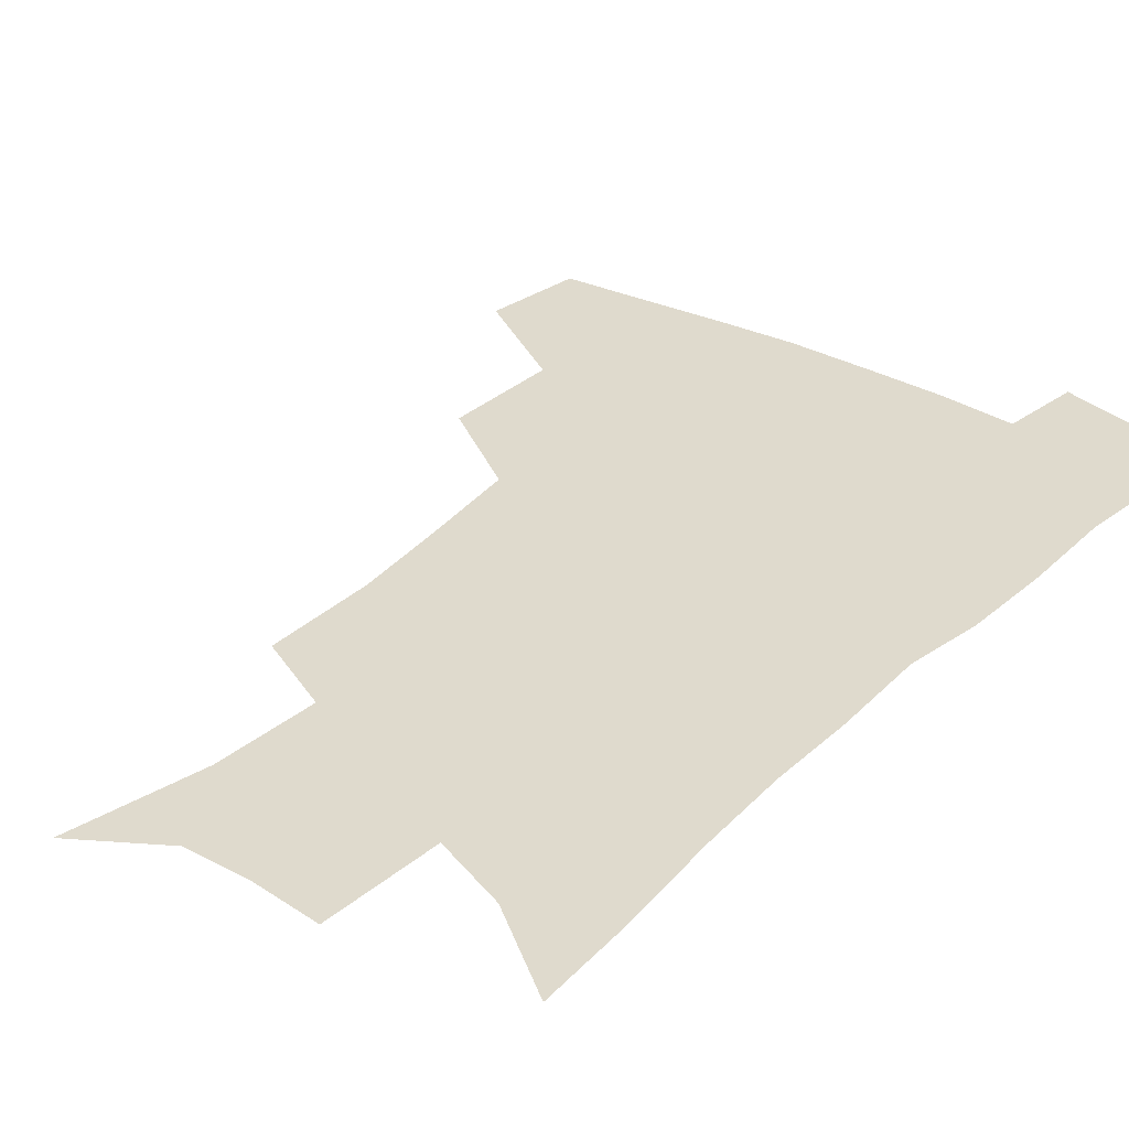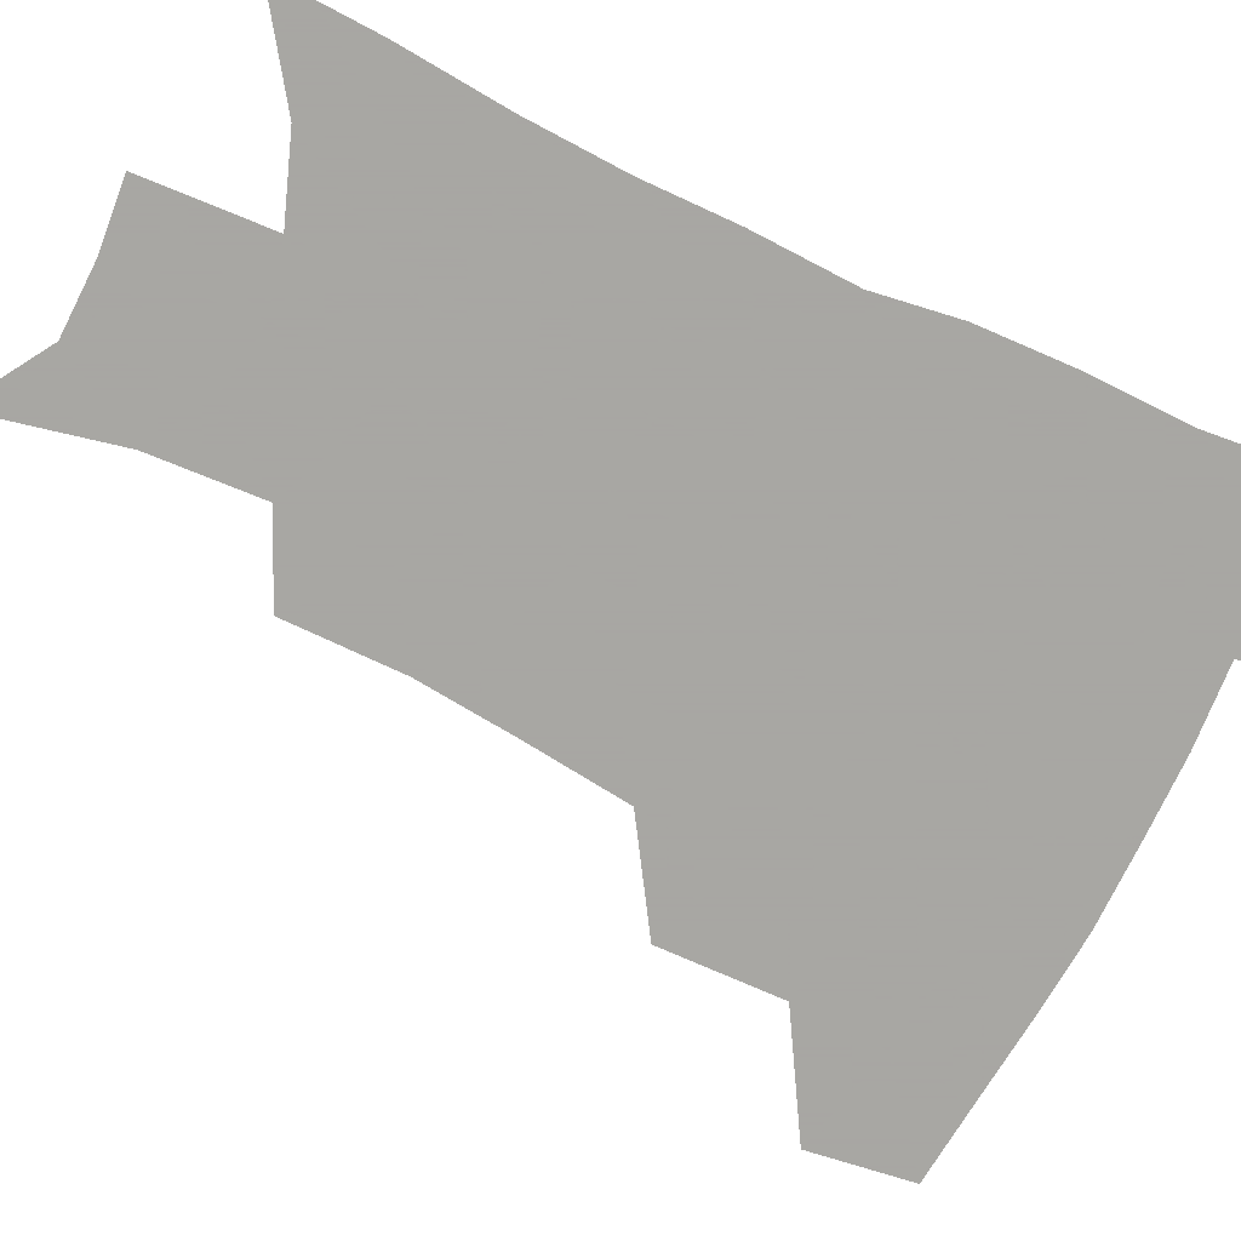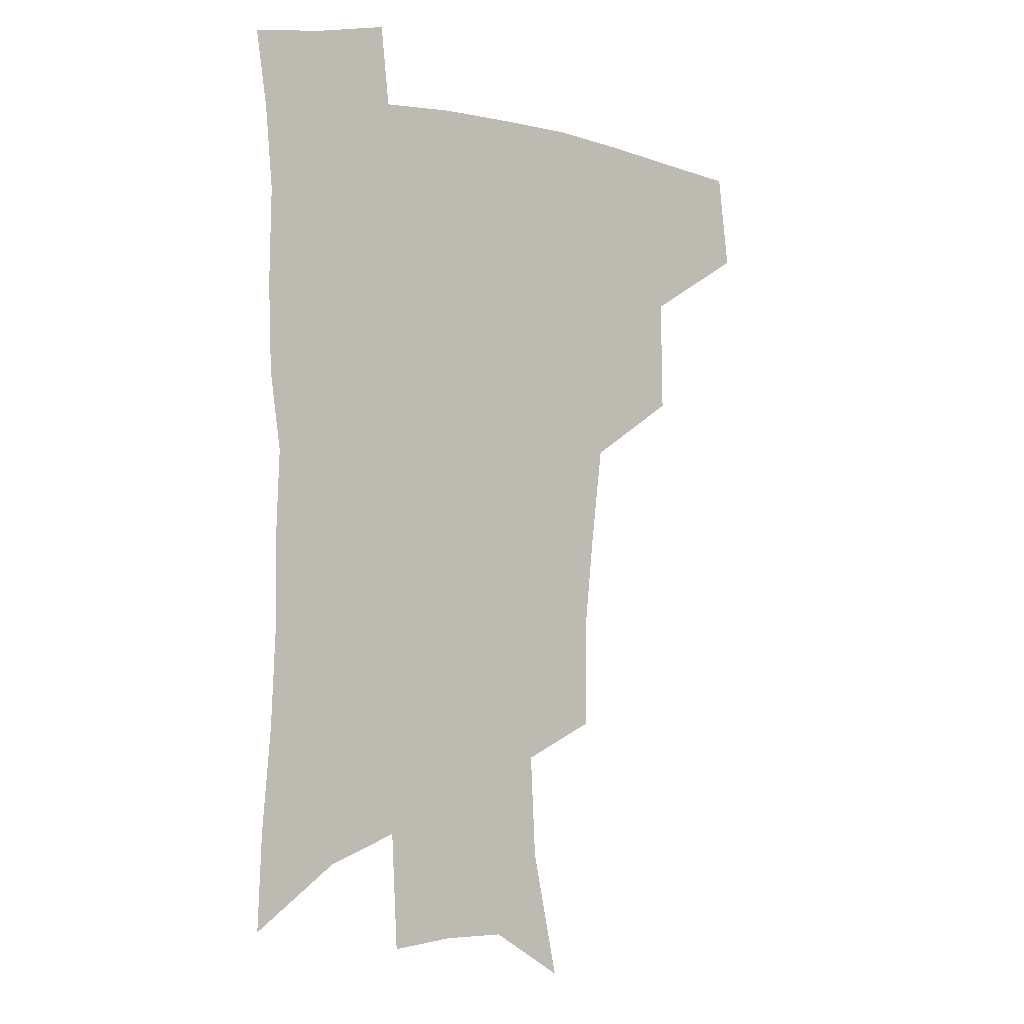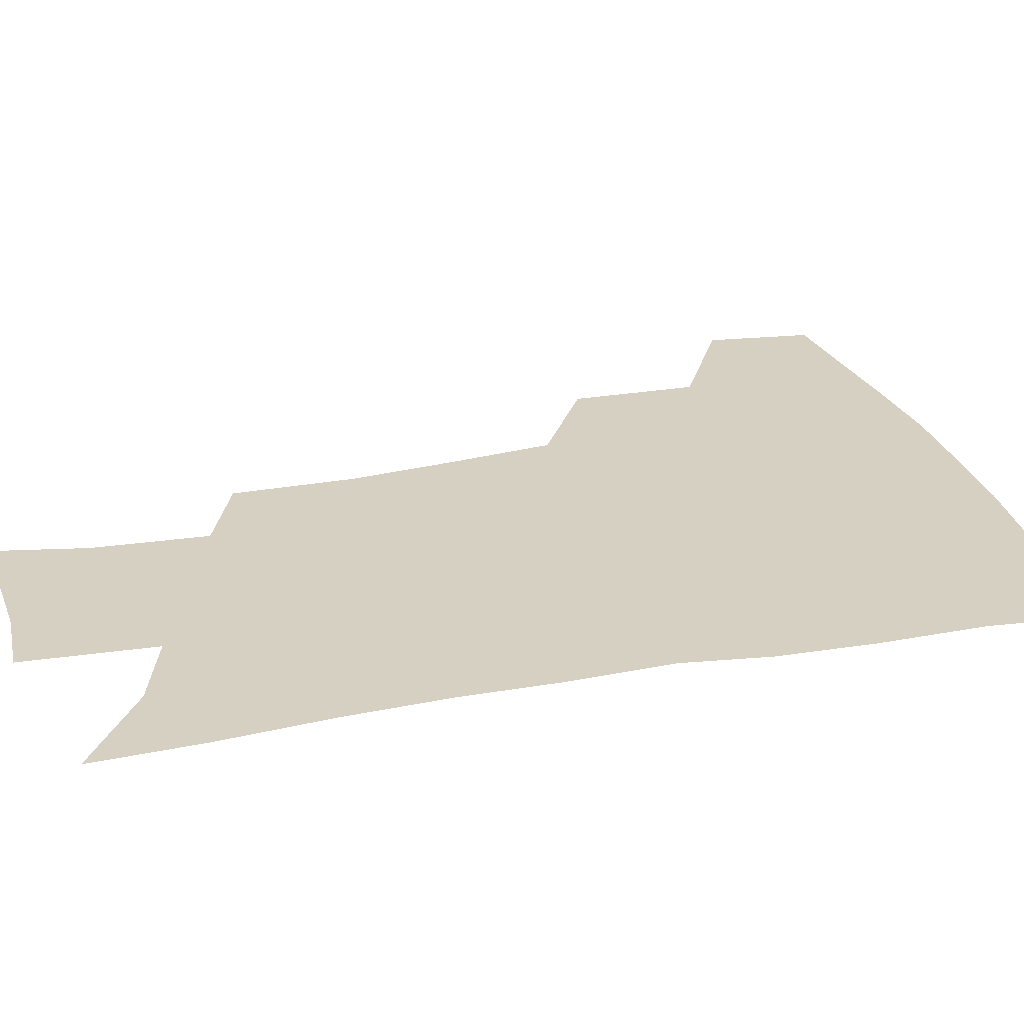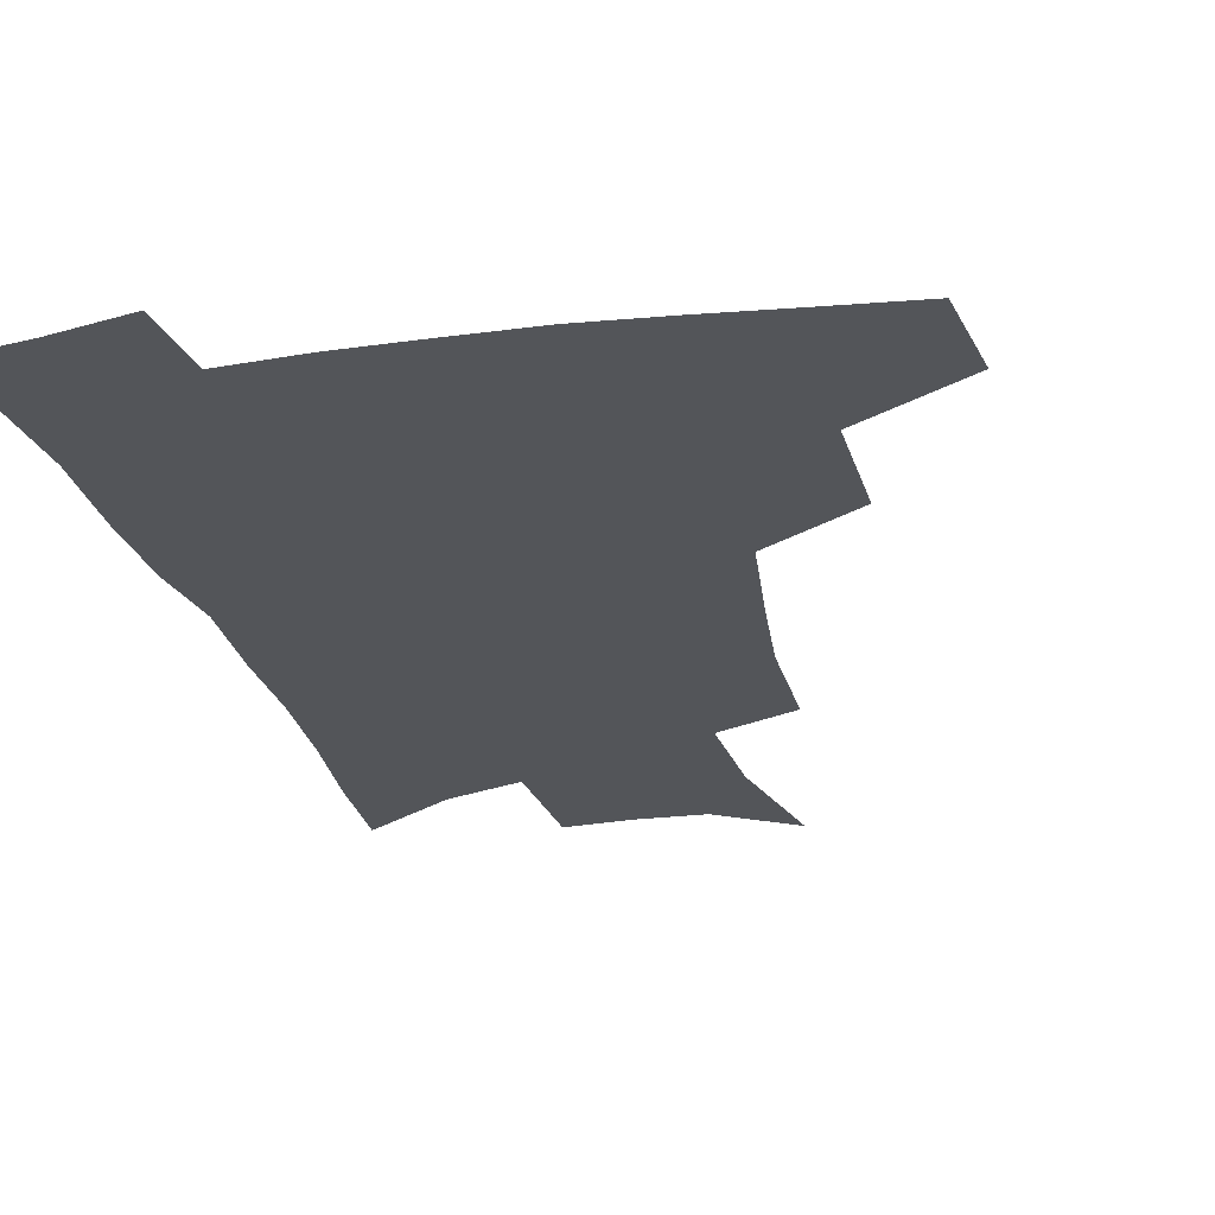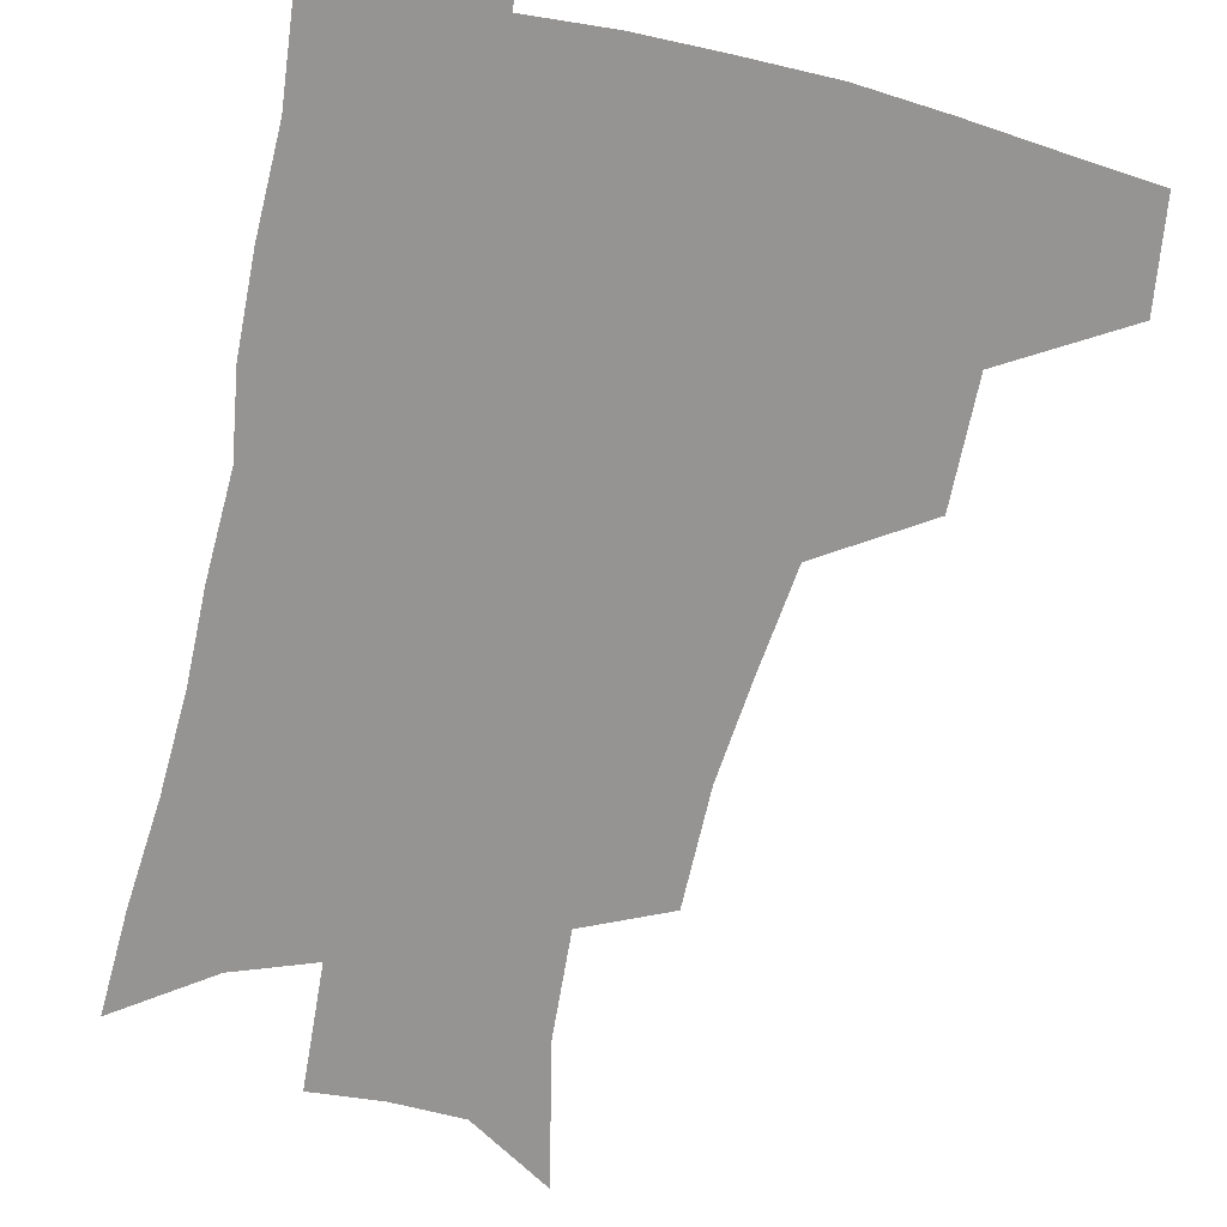
<metadata>
{"format":"obj","ext":"obj","renderer":"f3d","projection":"perspective","resolution":1024,"background":"white","views":[{"elev":32.6,"azim":38.5,"up":"+Z"},{"elev":-74.4,"azim":65.0,"up":"+Z"},{"elev":-2.6,"azim":141.8,"up":"+Y"},{"elev":26.5,"azim":74.3,"up":"+Z"},{"elev":-24.2,"azim":-166.4,"up":"+Z"},{"elev":-67.1,"azim":167.5,"up":"+Z"}]}
</metadata>
<code>
v 482.5 440.8 0
v 487.1 475.3 0
v 520 377.5 0
v 520.7 418.7 0
v 519.2 449.7 0
v 516.3 478.4 0
v 561.8 247.8 0
v 561.7 287.4 0
v 558.1 320.9 0
v 553.7 356.4 0
v 549.6 389.1 0
v 550.1 424.9 0
v 548.3 453.4 0
v 544.9 481.6 0
v 577.9 150.6 0
v 587.9 198 0
v 589.8 235.5 0
v 587.7 271.4 0
v 585.9 305.9 0
v 582.9 337 0
v 580.3 369.2 0
v 579.1 401.1 0
v 577.9 429.2 0
v 577.1 456.1 0
v 573.5 484.3 0
v 605.8 168.5 0
v 611.6 211.6 0
v 611.2 245.1 0
v 610 281.7 0
v 608.2 312.5 0
v 606.2 343.4 0
v 604.7 373.9 0
v 604.3 404.3 0
v 603.7 430.6 0
v 603.6 457.6 0
v 602.7 484.7 0
v 629.6 169.3 0
v 633.4 215.4 0
v 632.8 250.4 0
v 631.7 282.1 0
v 630.3 315.5 0
v 629.2 346.4 0
v 628.6 376.5 0
v 628.6 405.1 0
v 629.3 431.2 0
v 630.2 457.9 0
v 630.4 484.7 0
v 653.7 167.5 0
v 655.8 210.1 0
v 654.9 247.8 0
v 653.5 282.3 0
v 652.8 312.7 0
v 652.3 343.9 0
v 652.3 373.7 0
v 652.9 402.6 0
v 654.3 429.8 0
v 656 456.9 0
v 658.4 483.1 0
v 661.5 511.9 0
v 682.5 200.7 0
v 679.5 238.6 0
v 677.3 273.7 0
v 675.5 307.3 0
v 677.1 335.2 0
v 676.8 366.9 0
v 678 396.2 0
v 679.5 425.2 0
v 681.3 453.9 0
v 684.5 479.9 0
v 689.5 505.8 0
v 713.8 179.3 0
v 712.1 214.5 0
v 708.6 251.2 0
v 706.9 285 0
v 707 316 0
v 705.5 350.6 0
v 709.4 378.7 0
v 710.3 410.7 0
v 709.5 445.1 0
v 712 474.2 0
v 716 501.6 0
f 4 5 1
f 1 5 2
f 5 6 2
f 10 11 3
f 3 11 4
f 11 12 4
f 4 12 5
f 12 13 5
f 5 13 6
f 13 14 6
f 17 18 7
f 7 18 8
f 18 19 8
f 8 19 9
f 19 20 9
f 9 20 10
f 20 21 10
f 10 21 11
f 21 22 11
f 11 22 12
f 22 23 12
f 12 23 13
f 23 24 13
f 13 24 14
f 24 25 14
f 15 26 16
f 26 27 16
f 16 27 17
f 27 28 17
f 17 28 18
f 28 29 18
f 18 29 19
f 29 30 19
f 19 30 20
f 30 31 20
f 20 31 21
f 31 32 21
f 21 32 22
f 32 33 22
f 22 33 23
f 33 34 23
f 23 34 24
f 34 35 24
f 24 35 25
f 35 36 25
f 26 37 27
f 37 38 27
f 27 38 28
f 38 39 28
f 28 39 29
f 39 40 29
f 29 40 30
f 40 41 30
f 30 41 31
f 41 42 31
f 31 42 32
f 42 43 32
f 32 43 33
f 43 44 33
f 33 44 34
f 44 45 34
f 34 45 35
f 45 46 35
f 35 46 36
f 46 47 36
f 37 48 38
f 48 49 38
f 38 49 39
f 49 50 39
f 39 50 40
f 50 51 40
f 40 51 41
f 51 52 41
f 41 52 42
f 52 53 42
f 42 53 43
f 53 54 43
f 43 54 44
f 54 55 44
f 44 55 45
f 55 56 45
f 45 56 46
f 56 57 46
f 46 57 47
f 57 58 47
f 49 60 50
f 60 61 50
f 50 61 51
f 61 62 51
f 51 62 52
f 62 63 52
f 52 63 53
f 63 64 53
f 53 64 54
f 64 65 54
f 54 65 55
f 65 66 55
f 55 66 56
f 66 67 56
f 56 67 57
f 67 68 57
f 57 68 58
f 68 69 58
f 58 69 59
f 69 70 59
f 60 71 61
f 71 72 61
f 61 72 62
f 72 73 62
f 62 73 63
f 73 74 63
f 63 74 64
f 74 75 64
f 64 75 65
f 75 76 65
f 65 76 66
f 76 77 66
f 66 77 67
f 77 78 67
f 67 78 68
f 78 79 68
f 68 79 69
f 79 80 69
f 69 80 70
f 80 81 70

</code>
